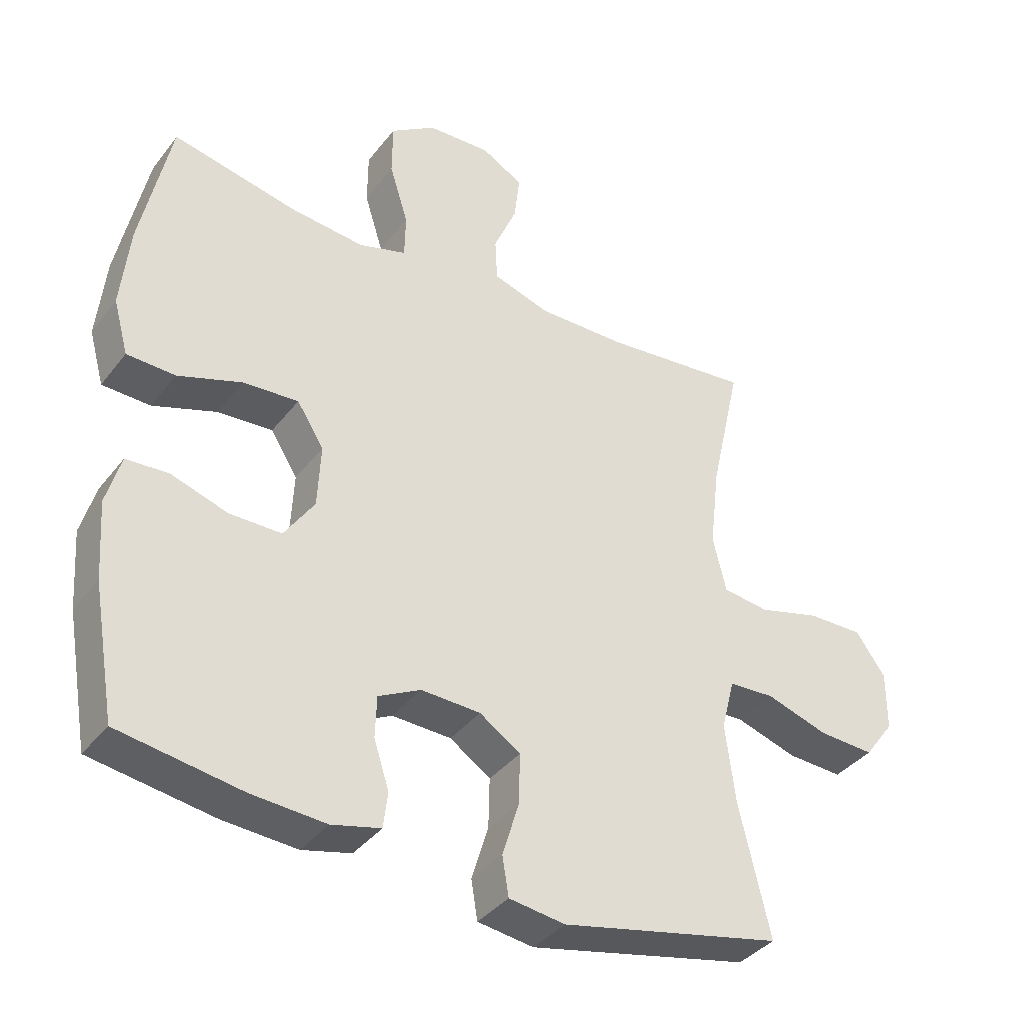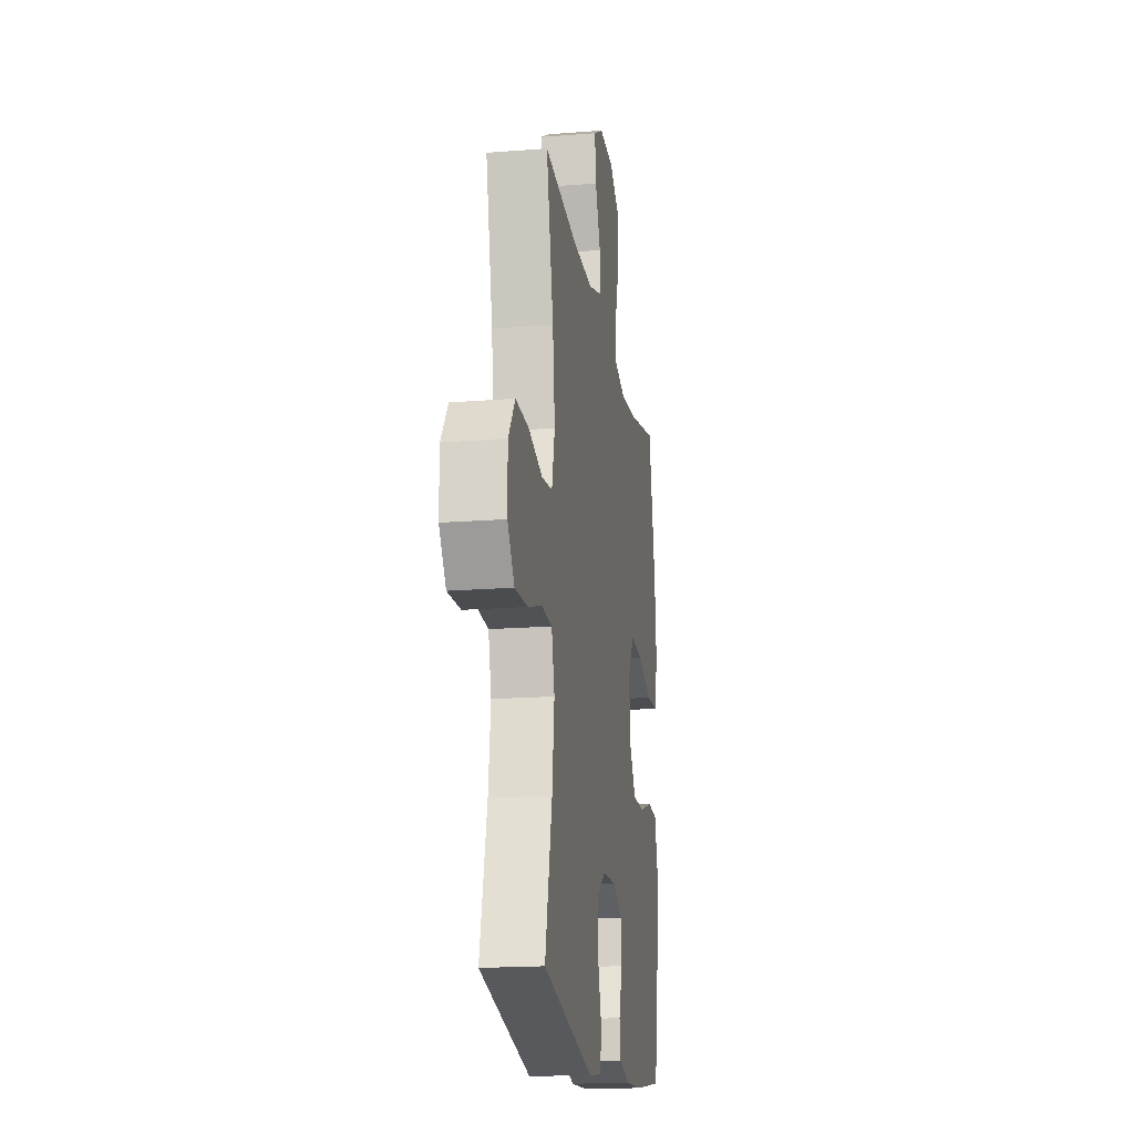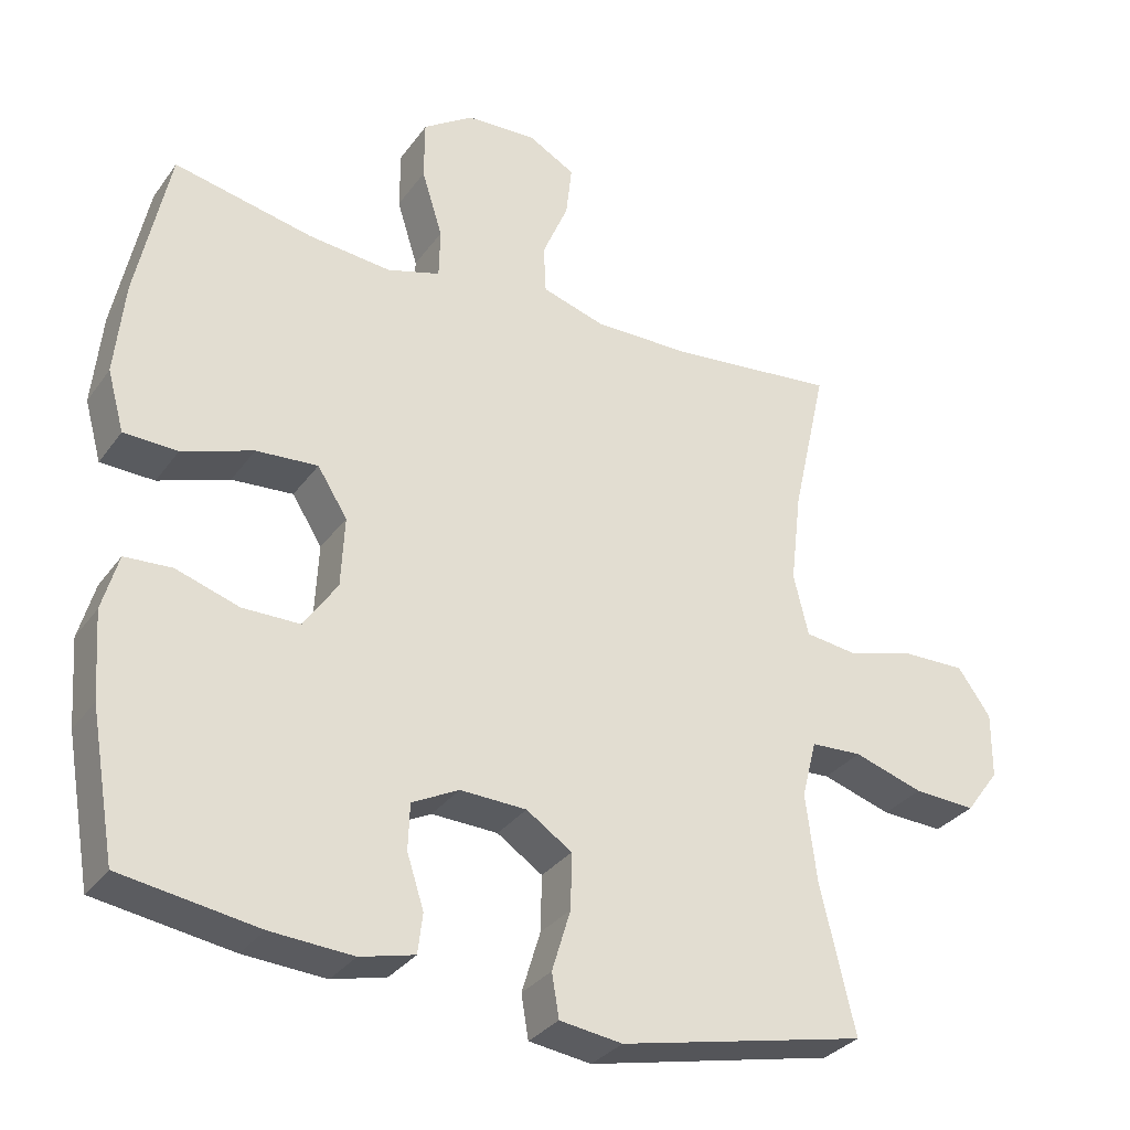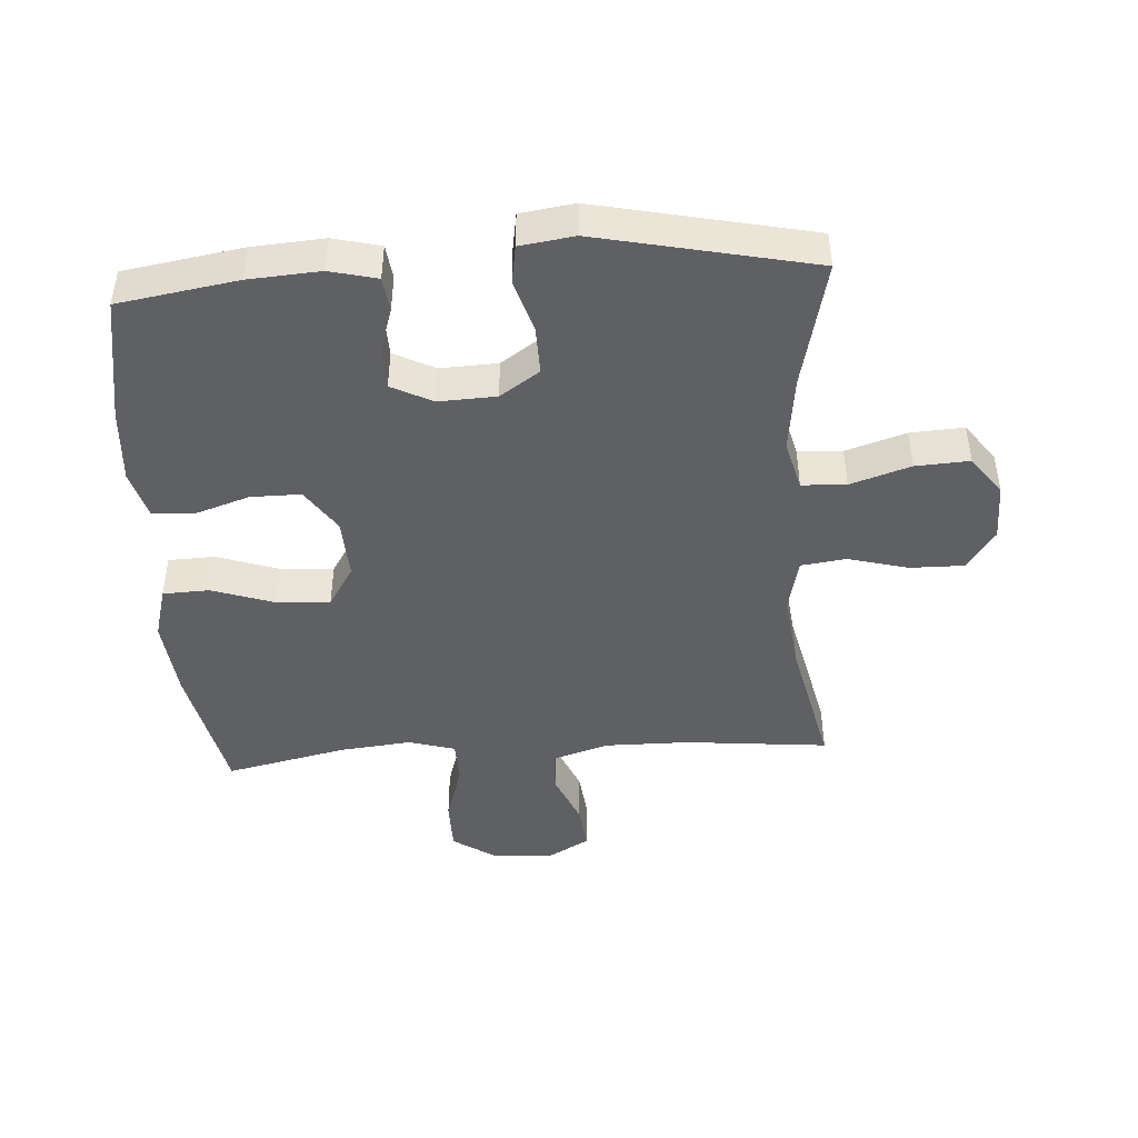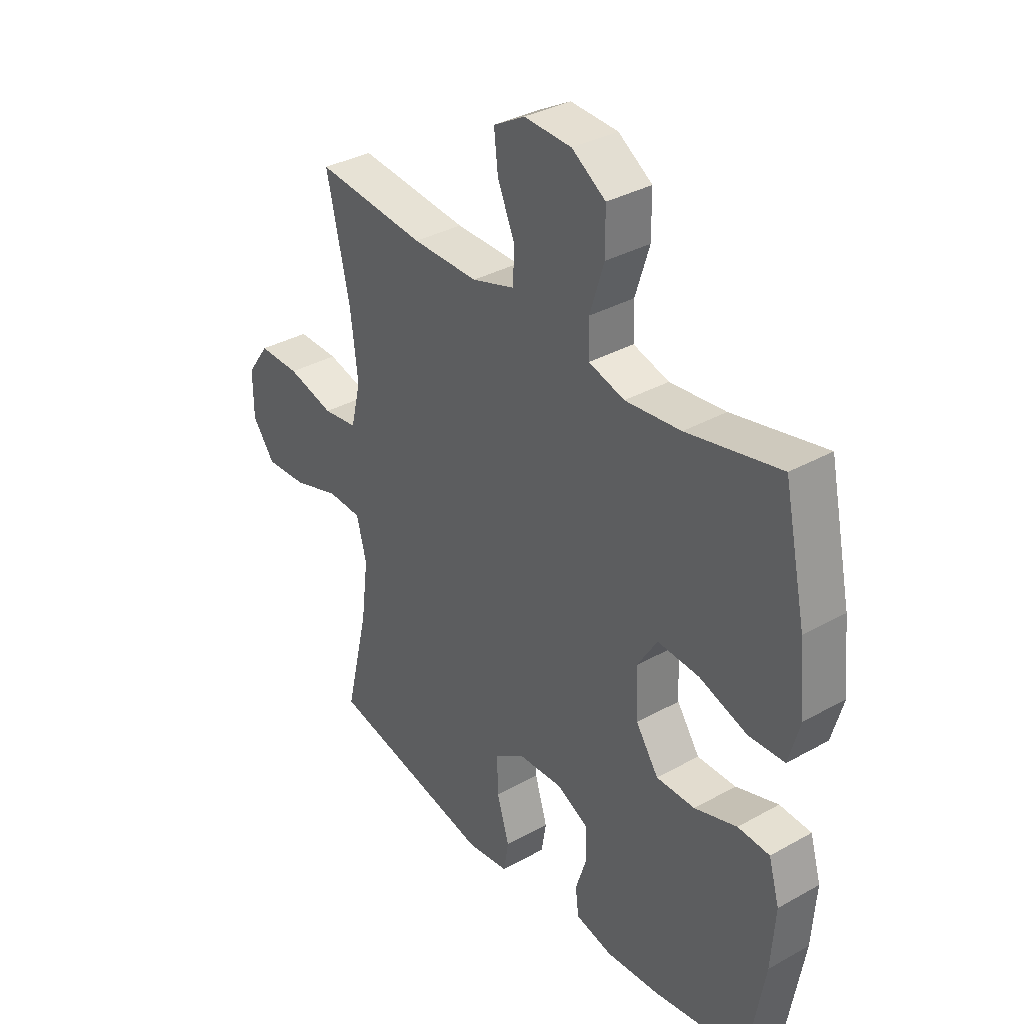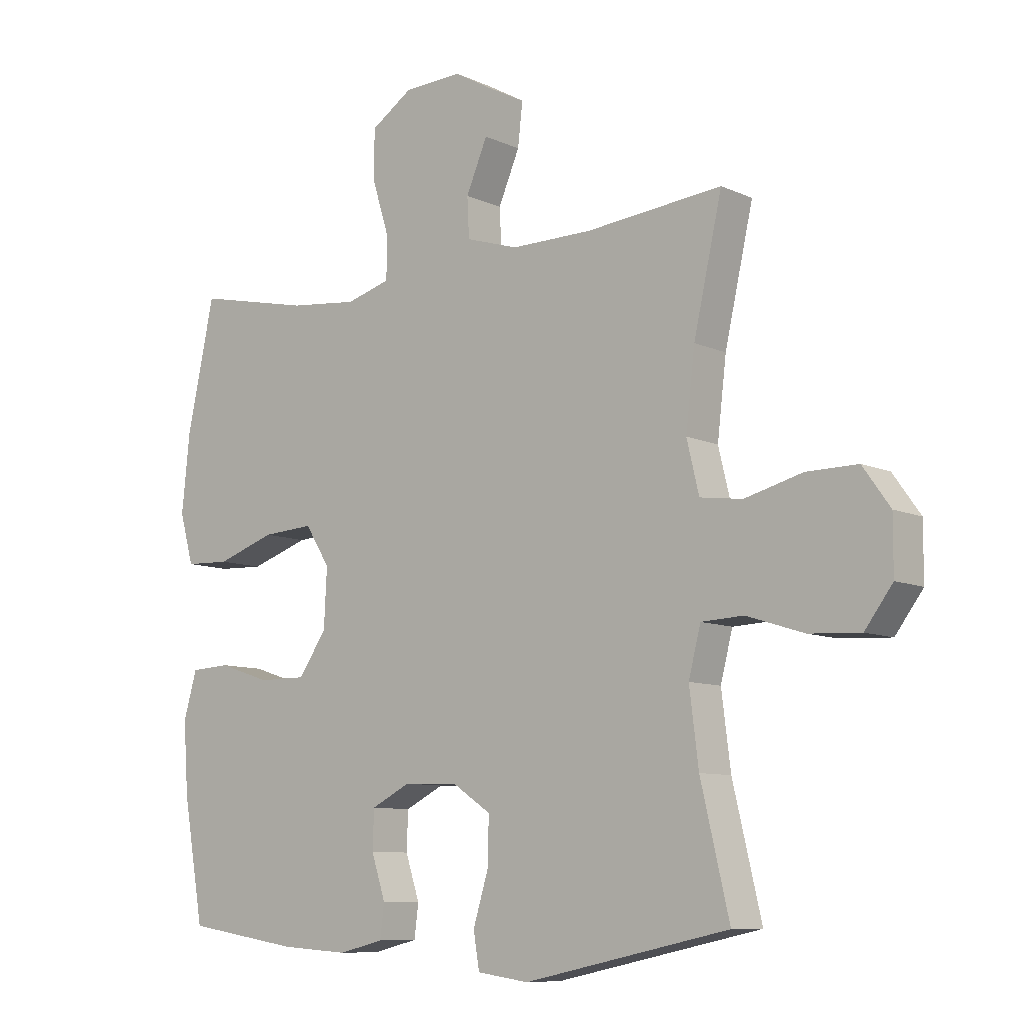
<metadata>
{"format":"obj","ext":"obj","renderer":"f3d","projection":"perspective","resolution":1024,"background":"white","views":[{"elev":-37.4,"azim":147.0,"up":"+Z"},{"elev":-18.0,"azim":-81.2,"up":"+Z"},{"elev":-31.5,"azim":150.4,"up":"+Z"},{"elev":-45.3,"azim":-176.2,"up":"+Y"},{"elev":34.7,"azim":53.1,"up":"+Z"},{"elev":-9.0,"azim":-140.4,"up":"+Z"}]}
</metadata>
<code>
o path892
v 0.3293 0.0375 0.4341
v 0.2141 0.0375 0.4221
v 0.1401 0.0375 0.4437
v 0.1385 0.0375 0.5129
v 0.1675 0.0375 0.6057
v 0.167 0.0375 0.6892
v 0.09699 0.0375 0.7358
v -0.001195 0.0375 0.7403
v -0.06619 0.0375 0.7035
v -0.05795 0.0375 0.6308
v -0.02199 0.0375 0.5465
v -0.02523 0.0375 0.4798
v -0.1137 0.0375 0.4521
v -0.2503 0.0375 0.4531
v -0.4789 0.0375 0.4759
v -0.4311 0.0375 0.2632
v -0.416 0.0375 0.1349
v -0.4366 0.0375 0.04903
v -0.508 0.0375 0.03952
v -0.6046 0.0375 0.06524
v -0.6906 0.0375 0.06622
v -0.7364 0.0375 0.00202
v -0.736 0.0375 -0.08979
v -0.6896 0.0375 -0.1521
v -0.6034 0.0375 -0.1474
v -0.507 0.0375 -0.1166
v -0.4359 0.0375 -0.12
v -0.4155 0.0375 -0.1994
v -0.4308 0.0375 -0.3216
v -0.4789 0.0375 -0.526
v -0.1346 0.0375 -0.6004
v -0.0477 0.0375 -0.5883
v -0.03773 0.0375 -0.5281
v -0.06359 0.0375 -0.4431
v -0.06523 0.0375 -0.3658
v -0.001858 0.0375 -0.3233
v 0.09034 0.0375 -0.3194
v 0.156 0.0375 -0.3526
v 0.1582 0.0375 -0.417
v 0.1346 0.0375 -0.4901
v 0.1413 0.0375 -0.5455
v 0.2173 0.0375 -0.5641
v 0.332 0.0375 -0.5564
v 0.5228 0.0375 -0.526
v 0.5576 0.0375 -0.3245
v 0.566 0.0375 -0.2041
v 0.5436 0.0375 -0.1259
v 0.4778 0.0375 -0.1222
v 0.39 0.0375 -0.1508
v 0.3098 0.0375 -0.151
v 0.2628 0.0375 -0.08194
v 0.2578 0.0375 0.01586
v 0.2994 0.0375 0.0818
v 0.3851 0.0375 0.0761
v 0.4843 0.0375 0.0424
v 0.5591 0.0375 0.0452
v 0.5823 0.0375 0.1291
v 0.5689 0.0375 0.2587
v 0.5228 0.0375 0.4759
v 0.3293 -0.0375 0.4341
v 0.2141 -0.0375 0.4221
v 0.1401 -0.0375 0.4437
v 0.1385 -0.0375 0.5129
v 0.1675 -0.0375 0.6057
v 0.167 -0.0375 0.6892
v 0.09699 -0.0375 0.7358
v -0.001195 -0.0375 0.7403
v -0.06619 -0.0375 0.7035
v -0.05795 -0.0375 0.6308
v -0.02199 -0.0375 0.5465
v -0.02523 -0.0375 0.4798
v -0.1137 -0.0375 0.4521
v -0.2503 -0.0375 0.4531
v -0.4789 -0.0375 0.4759
v -0.4311 -0.0375 0.2632
v -0.416 -0.0375 0.1349
v -0.4366 -0.0375 0.04903
v -0.508 -0.0375 0.03952
v -0.6046 -0.0375 0.06524
v -0.6906 -0.0375 0.06622
v -0.7364 -0.0375 0.00202
v -0.736 -0.0375 -0.08979
v -0.6896 -0.0375 -0.1521
v -0.6034 -0.0375 -0.1474
v -0.507 -0.0375 -0.1166
v -0.4359 -0.0375 -0.12
v -0.4155 -0.0375 -0.1994
v -0.4308 -0.0375 -0.3216
v -0.4789 -0.0375 -0.526
v -0.1346 -0.0375 -0.6004
v -0.0477 -0.0375 -0.5883
v -0.03773 -0.0375 -0.5281
v -0.06359 -0.0375 -0.4431
v -0.06523 -0.0375 -0.3658
v -0.001858 -0.0375 -0.3233
v 0.09034 -0.0375 -0.3194
v 0.156 -0.0375 -0.3526
v 0.1582 -0.0375 -0.417
v 0.1346 -0.0375 -0.4901
v 0.1413 -0.0375 -0.5455
v 0.2173 -0.0375 -0.5641
v 0.332 -0.0375 -0.5564
v 0.5228 -0.0375 -0.526
v 0.5576 -0.0375 -0.3245
v 0.566 -0.0375 -0.2041
v 0.5436 -0.0375 -0.1259
v 0.4778 -0.0375 -0.1222
v 0.39 -0.0375 -0.1508
v 0.3098 -0.0375 -0.151
v 0.2628 -0.0375 -0.08194
v 0.2578 -0.0375 0.01586
v 0.2994 -0.0375 0.0818
v 0.3851 -0.0375 0.0761
v 0.4843 -0.0375 0.0424
v 0.5591 -0.0375 0.0452
v 0.5823 -0.0375 0.1291
v 0.5689 -0.0375 0.2587
v 0.5228 -0.0375 0.4759
v 0.5591 0.0375 0.0452
v 0.5591 0.0375 0.0452
v 0.5823 0.0375 0.1291
v 0.5689 0.0375 0.2587
v 0.5576 0.0375 -0.3245
v 0.566 0.0375 -0.2041
v 0.5436 0.0375 -0.1259
v 0.5436 0.0375 -0.1259
v 0.4843 0.0375 0.0424
v 0.4778 0.0375 -0.1222
v 0.5228 0.0375 -0.526
v 0.5228 0.0375 -0.526
v 0.5228 0.0375 0.4759
v 0.5228 0.0375 0.4759
v 0.3851 0.0375 0.0761
v 0.39 0.0375 -0.1508
v 0.332 0.0375 -0.5564
v 0.3293 0.0375 0.4341
v 0.3098 0.0375 -0.151
v 0.2994 0.0375 0.0818
v 0.2994 0.0375 0.0818
v 0.2173 0.0375 -0.5641
v 0.2141 0.0375 0.4221
v 0.2628 0.0375 -0.08194
v 0.2578 0.0375 0.01586
v 0.1413 0.0375 -0.5455
v 0.1413 0.0375 -0.5455
v 0.1401 0.0375 0.4437
v 0.1401 0.0375 0.4437
v 0.1385 0.0375 0.5129
v 0.1675 0.0375 0.6057
v 0.167 0.0375 0.6892
v 0.09699 0.0375 0.7358
v 0.1346 0.0375 -0.4901
v 0.1582 0.0375 -0.417
v 0.156 0.0375 -0.3526
v 0.156 0.0375 -0.3526
v 0.09034 0.0375 -0.3194
v -0.001195 0.0375 0.7403
v -0.001858 0.0375 -0.3233
v -0.06619 0.0375 0.7035
v -0.06619 0.0375 0.7035
v -0.06523 0.0375 -0.3658
v -0.02199 0.0375 0.5465
v -0.02523 0.0375 0.4798
v -0.02523 0.0375 0.4798
v -0.05795 0.0375 0.6308
v -0.1137 0.0375 0.4521
v -0.0477 0.0375 -0.5883
v -0.0477 0.0375 -0.5883
v -0.03773 0.0375 -0.5281
v -0.06359 0.0375 -0.4431
v -0.1346 0.0375 -0.6004
v -0.2503 0.0375 0.4531
v -0.4789 0.0375 -0.526
v -0.4789 0.0375 -0.526
v -0.4308 0.0375 -0.3216
v -0.4155 0.0375 -0.1994
v -0.4359 0.0375 -0.12
v -0.4359 0.0375 -0.12
v -0.416 0.0375 0.1349
v -0.4366 0.0375 0.04903
v -0.4366 0.0375 0.04903
v -0.4311 0.0375 0.2632
v -0.507 0.0375 -0.1166
v -0.508 0.0375 0.03952
v -0.4789 0.0375 0.4759
v -0.4789 0.0375 0.4759
v -0.6034 0.0375 -0.1474
v -0.6046 0.0375 0.06524
v -0.6896 0.0375 -0.1521
v -0.6906 0.0375 0.06622
v -0.736 0.0375 -0.08979
v -0.7364 0.0375 0.00202
v 0.5591 -0.0375 0.0452
v 0.5591 -0.0375 0.0452
v 0.5823 -0.0375 0.1291
v 0.5689 -0.0375 0.2587
v 0.5576 -0.0375 -0.3245
v 0.566 -0.0375 -0.2041
v 0.5436 -0.0375 -0.1259
v 0.5436 -0.0375 -0.1259
v 0.4843 -0.0375 0.0424
v 0.4778 -0.0375 -0.1222
v 0.5228 -0.0375 -0.526
v 0.5228 -0.0375 -0.526
v 0.5228 -0.0375 0.4759
v 0.5228 -0.0375 0.4759
v 0.3851 -0.0375 0.0761
v 0.39 -0.0375 -0.1508
v 0.332 -0.0375 -0.5564
v 0.3293 -0.0375 0.4341
v 0.3098 -0.0375 -0.151
v 0.2994 -0.0375 0.0818
v 0.2994 -0.0375 0.0818
v 0.2173 -0.0375 -0.5641
v 0.2141 -0.0375 0.4221
v 0.2628 -0.0375 -0.08194
v 0.2578 -0.0375 0.01586
v 0.1413 -0.0375 -0.5455
v 0.1413 -0.0375 -0.5455
v 0.1401 -0.0375 0.4437
v 0.1401 -0.0375 0.4437
v 0.1385 -0.0375 0.5129
v 0.1675 -0.0375 0.6057
v 0.167 -0.0375 0.6892
v 0.09699 -0.0375 0.7358
v 0.1346 -0.0375 -0.4901
v 0.1582 -0.0375 -0.417
v 0.156 -0.0375 -0.3526
v 0.156 -0.0375 -0.3526
v 0.09034 -0.0375 -0.3194
v -0.001195 -0.0375 0.7403
v -0.001858 -0.0375 -0.3233
v -0.06619 -0.0375 0.7035
v -0.06619 -0.0375 0.7035
v -0.06523 -0.0375 -0.3658
v -0.02199 -0.0375 0.5465
v -0.02523 -0.0375 0.4798
v -0.02523 -0.0375 0.4798
v -0.05795 -0.0375 0.6308
v -0.1137 -0.0375 0.4521
v -0.0477 -0.0375 -0.5883
v -0.0477 -0.0375 -0.5883
v -0.03773 -0.0375 -0.5281
v -0.06359 -0.0375 -0.4431
v -0.1346 -0.0375 -0.6004
v -0.2503 -0.0375 0.4531
v -0.4789 -0.0375 -0.526
v -0.4789 -0.0375 -0.526
v -0.4308 -0.0375 -0.3216
v -0.4155 -0.0375 -0.1994
v -0.4359 -0.0375 -0.12
v -0.4359 -0.0375 -0.12
v -0.416 -0.0375 0.1349
v -0.4366 -0.0375 0.04903
v -0.4366 -0.0375 0.04903
v -0.4311 -0.0375 0.2632
v -0.507 -0.0375 -0.1166
v -0.508 -0.0375 0.03952
v -0.4789 -0.0375 0.4759
v -0.4789 -0.0375 0.4759
v -0.6034 -0.0375 -0.1474
v -0.6046 -0.0375 0.06524
v -0.6896 -0.0375 -0.1521
v -0.6906 -0.0375 0.06622
v -0.736 -0.0375 -0.08979
v -0.7364 -0.0375 0.00202
f 237 222 236
f 236 225 239
f 210 207 196
f 240 220 237
f 258 257 251
f 239 231 233
f 249 235 250
f 207 201 195
f 197 228 209
f 220 212 215
f 246 256 253
f 253 232 217
f 245 244 249
f 240 217 220
f 230 228 211
f 209 228 227
f 241 243 245
f 262 257 258
f 245 249 247
f 196 207 195
f 208 197 198
f 251 232 254
f 258 251 254
f 209 227 214
f 266 261 262
f 250 232 251
f 195 201 193
f 254 232 253
f 217 232 216
f 253 217 240
f 208 228 197
f 235 249 244
f 215 212 210
f 232 250 235
f 257 262 261
f 256 246 259
f 222 237 220
f 220 217 212
f 210 196 205
f 208 198 202
f 197 209 203
f 263 261 265
f 216 230 211
f 223 236 222
f 264 266 262
f 246 253 240
f 212 207 210
f 265 261 266
f 232 230 216
f 225 236 223
f 227 226 214
f 202 198 199
f 225 223 224
f 211 228 208
f 214 226 218
f 244 245 243
f 225 231 239
f 120 57 116 194
f 57 58 117 116
f 45 46 105 104
f 46 126 200 105
f 55 56 115 114
f 47 48 107 106
f 130 45 104 204
f 58 132 206 117
f 54 55 114 113
f 48 49 108 107
f 43 44 103 102
f 59 1 60 118
f 49 50 109 108
f 139 54 113 213
f 42 43 102 101
f 1 2 61 60
f 50 51 110 109
f 52 53 112 111
f 51 52 111 110
f 145 42 101 219
f 2 147 221 61
f 4 5 64 63
f 5 6 65 64
f 6 7 66 65
f 40 41 100 99
f 39 40 99 98
f 155 39 98 229
f 37 38 97 96
f 3 4 63 62
f 7 8 67 66
f 36 37 96 95
f 8 160 234 67
f 35 36 95 94
f 11 164 238 70
f 10 11 70 69
f 9 10 69 68
f 12 13 72 71
f 168 33 92 242
f 33 34 93 92
f 31 32 91 90
f 34 35 94 93
f 13 14 73 72
f 174 31 90 248
f 29 30 89 88
f 28 29 88 87
f 178 28 87 252
f 17 181 255 76
f 16 17 76 75
f 26 27 86 85
f 18 19 78 77
f 186 16 75 260
f 14 15 74 73
f 25 26 85 84
f 19 20 79 78
f 24 25 84 83
f 20 21 80 79
f 23 24 83 82
f 22 23 82 81
f 21 22 81 80
f 163 162 148
f 162 165 151
f 136 122 133
f 166 163 146
f 184 177 183
f 165 159 157
f 175 176 161
f 133 121 127
f 123 135 154
f 146 141 138
f 172 179 182
f 179 143 158
f 171 175 170
f 166 146 143
f 156 137 154
f 135 153 154
f 167 171 169
f 188 184 183
f 171 173 175
f 122 121 133
f 134 124 123
f 177 180 158
f 184 180 177
f 135 140 153
f 192 188 187
f 176 177 158
f 121 119 127
f 180 179 158
f 143 142 158
f 179 166 143
f 134 123 154
f 161 170 175
f 141 136 138
f 158 161 176
f 183 187 188
f 182 185 172
f 148 146 163
f 146 138 143
f 136 131 122
f 134 128 124
f 123 129 135
f 189 191 187
f 142 137 156
f 149 148 162
f 190 188 192
f 172 166 179
f 138 136 133
f 191 192 187
f 158 142 156
f 151 149 162
f 153 140 152
f 128 125 124
f 151 150 149
f 137 134 154
f 140 144 152
f 170 169 171
f 151 165 157

</code>
